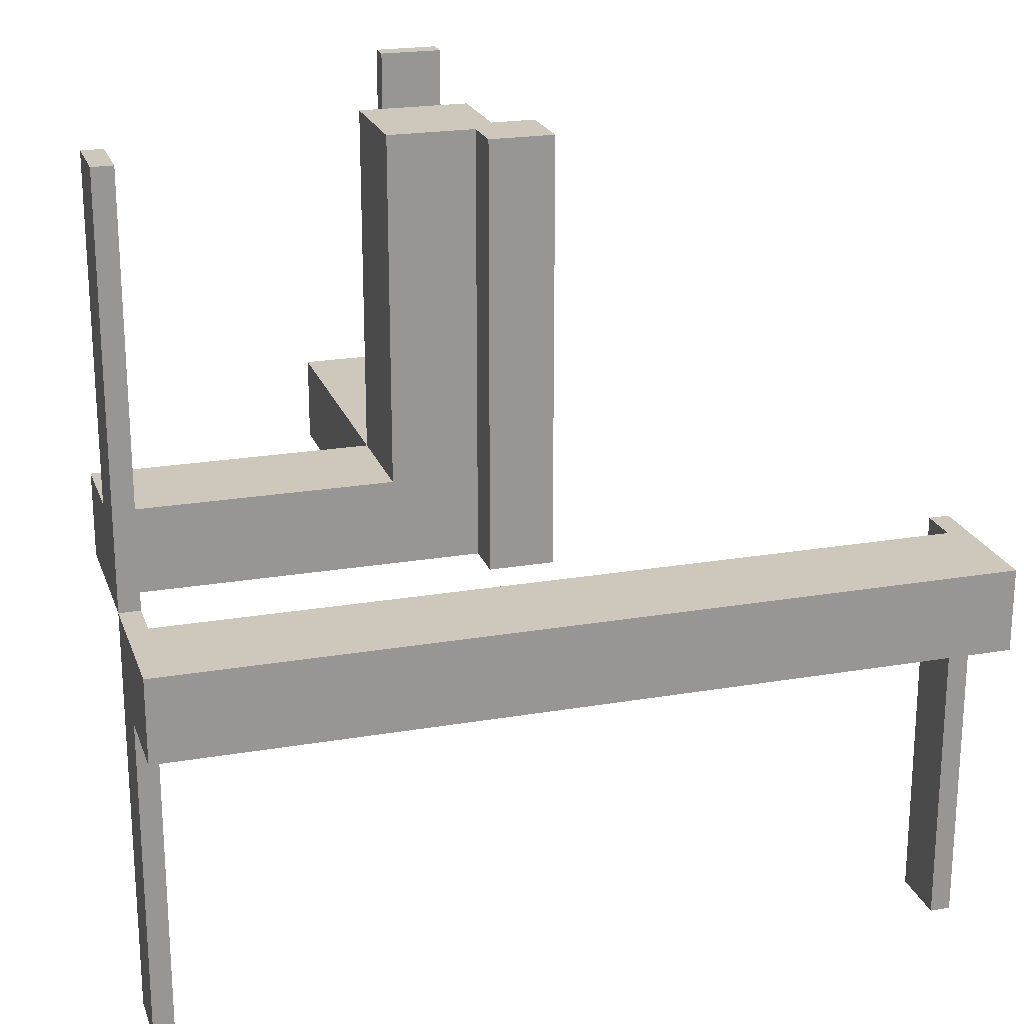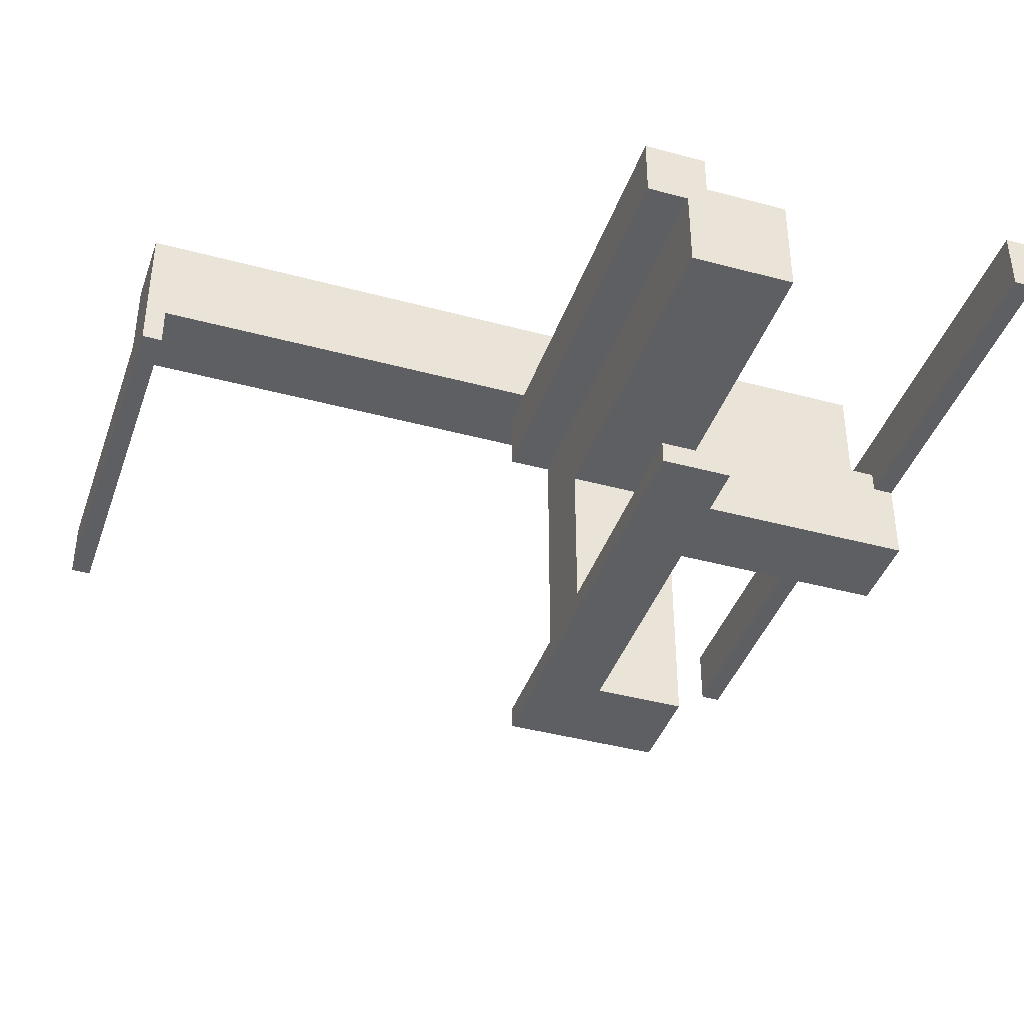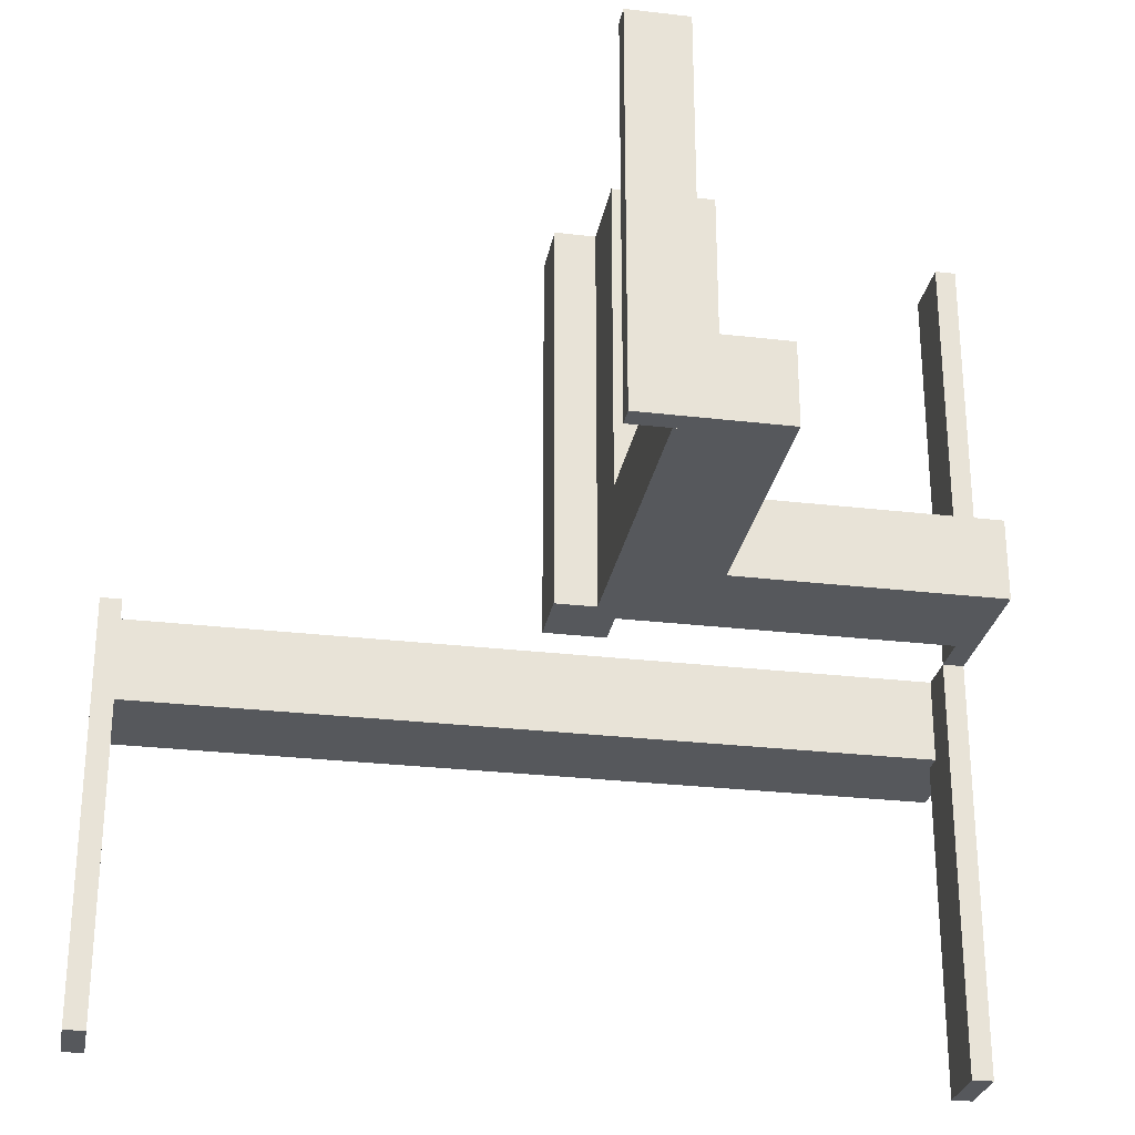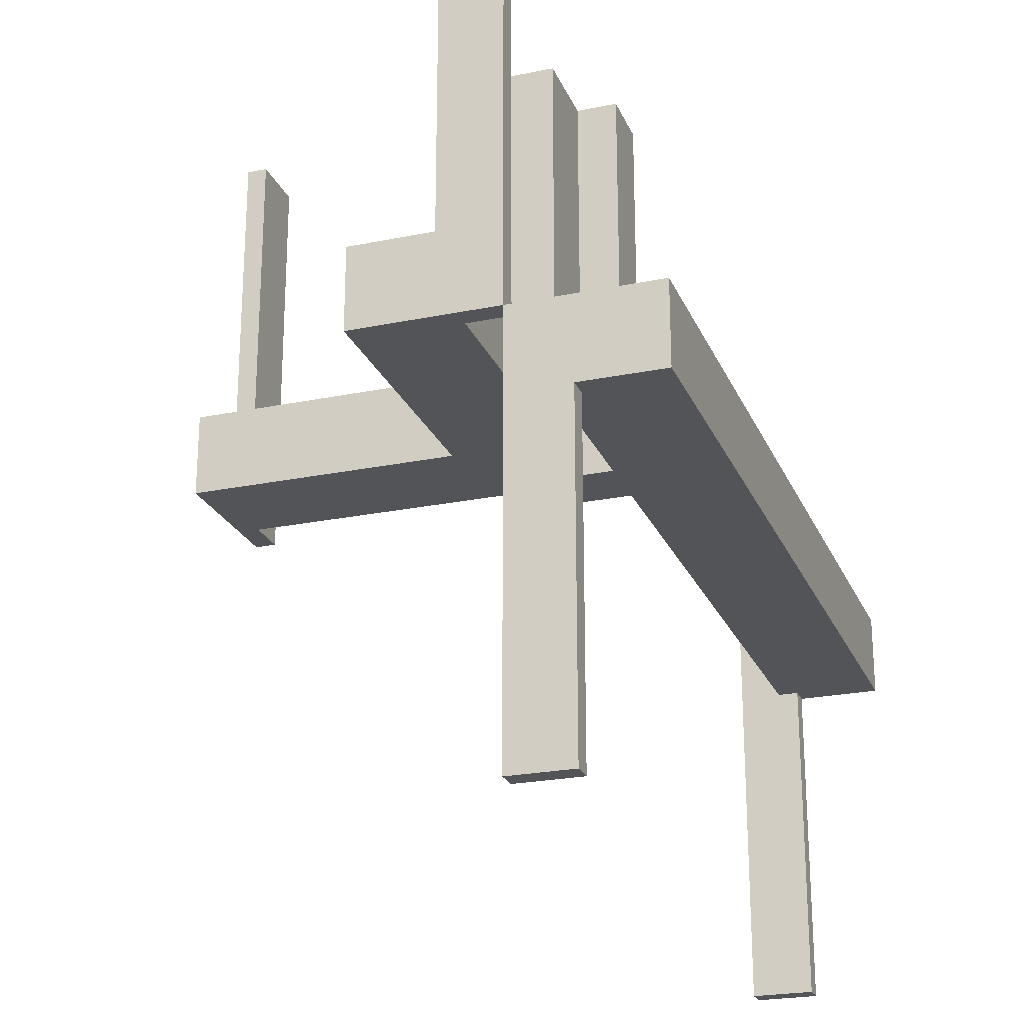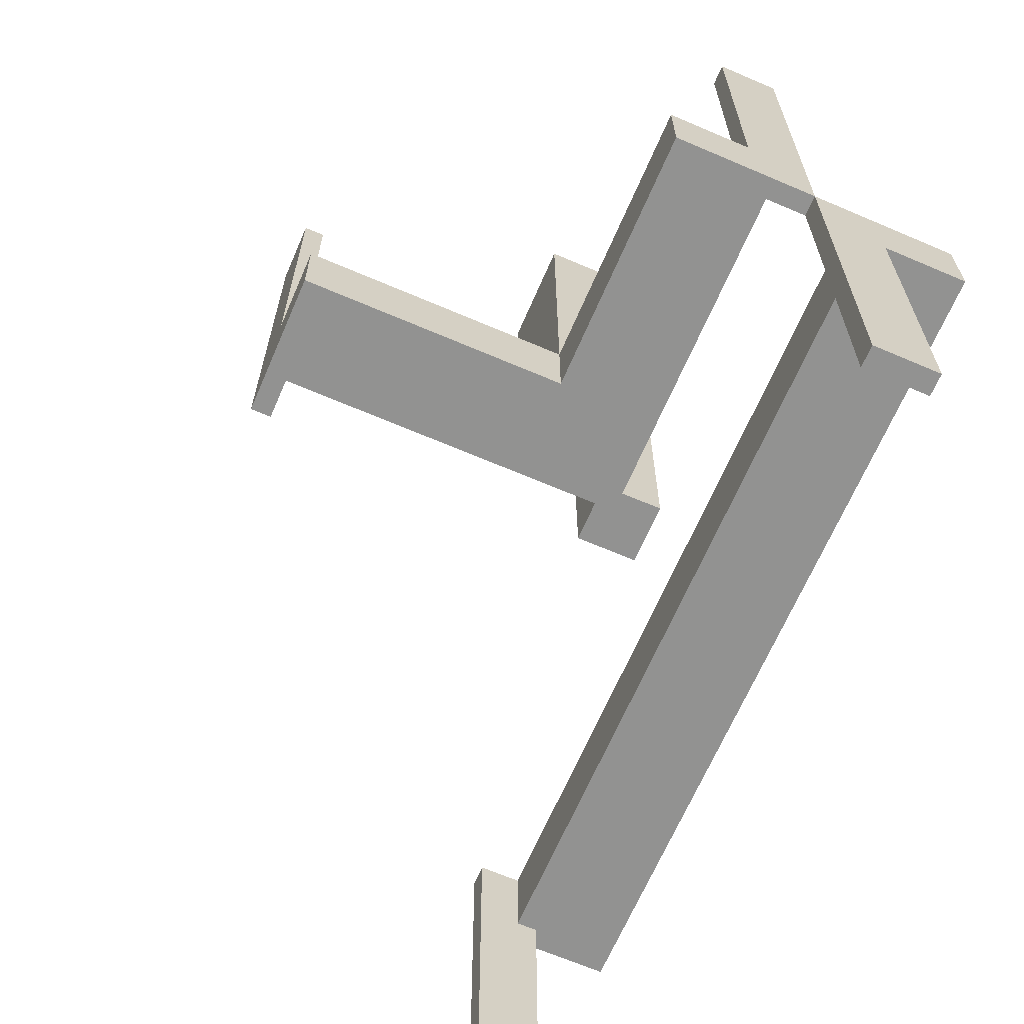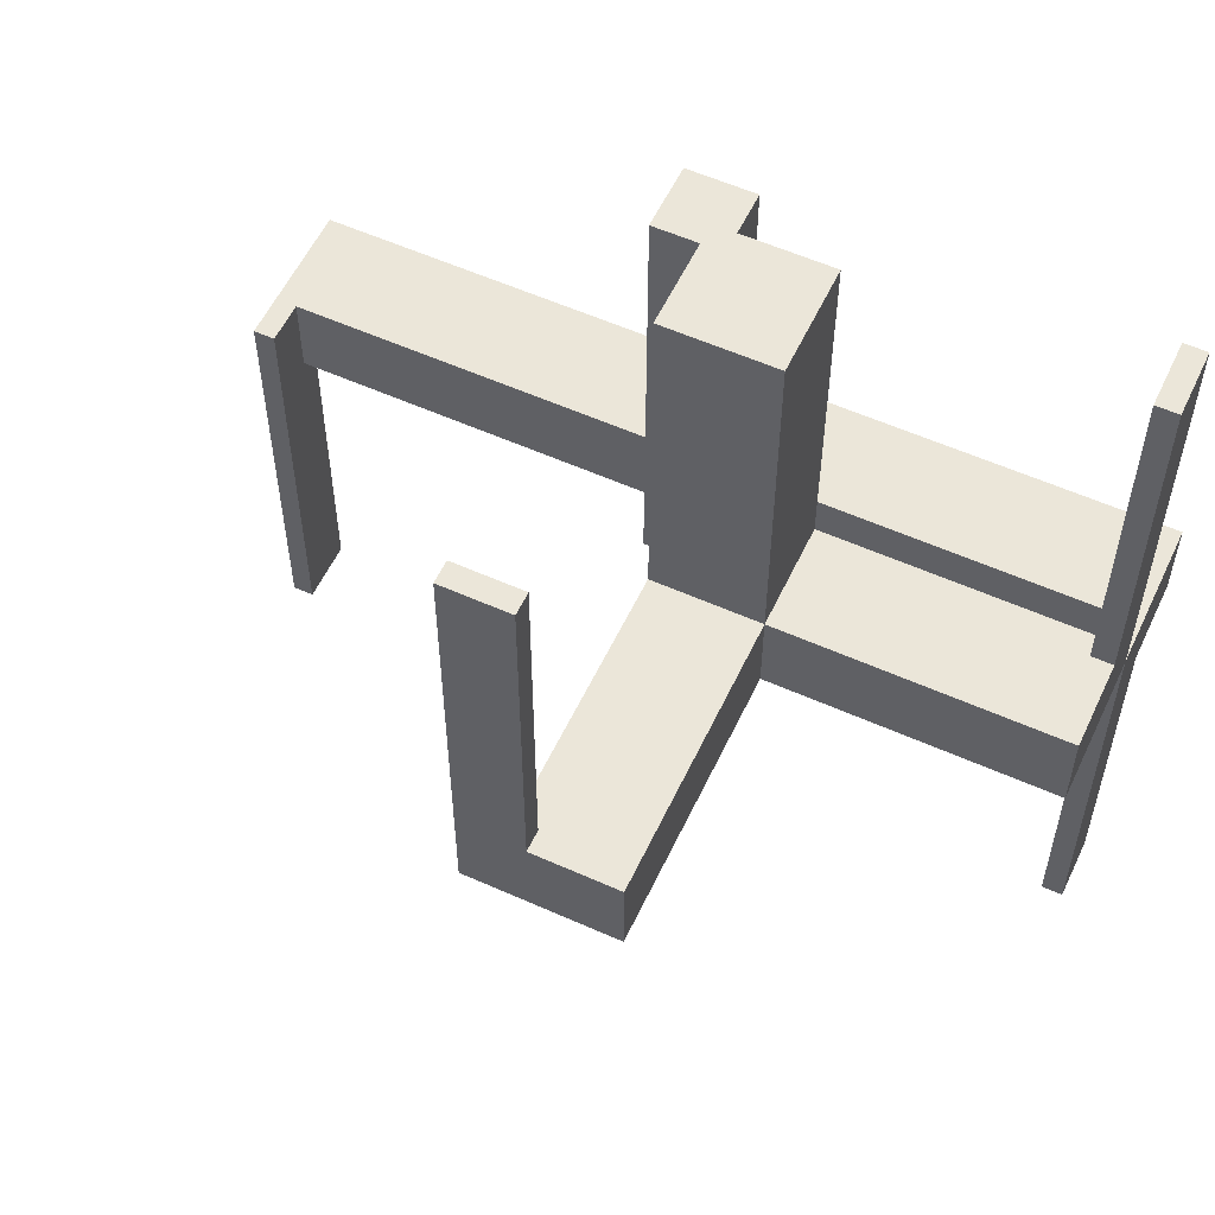
<metadata>
{"format":"obj","ext":"obj","renderer":"f3d","projection":"perspective","resolution":1024,"background":"white","views":[{"elev":21.8,"azim":163.3,"up":"+Z"},{"elev":-40.7,"azim":-18.4,"up":"+Y"},{"elev":-27.7,"azim":-10.2,"up":"+Z"},{"elev":-23.6,"azim":109.0,"up":"+Z"},{"elev":-66.3,"azim":66.7,"up":"+Z"},{"elev":56.6,"azim":25.1,"up":"+Z"}]}
</metadata>
<code>
v 0 0 0
v 0 0 0.5
v 0 -0.075 0
v 0 -0.075 0.5
v 0 -0.475 0
v 0 -0.475 0.5
v 0 0.05 0
v 0 0.05 -0.1
v 0 0.175 0
v 0 0.175 -0.1
v 0 -0.5 0
v 0 -0.5 0.5
v -0.475 0 0
v -0.475 0 -0.5
v -0.475 0.05 0
v -0.475 0.05 -0.1
v -0.475 0.075 0
v -0.475 0.075 -0.5
v -0.475 0.075 -0.1
v 0.05 -0.075 0
v 0.05 -0.075 0.5
v 0.05 -0.475 0
v 0.05 -0.475 0.1
v 0.05 -0.175 0
v 0.05 -0.175 0.05
v 0.05 -0.175 0.1
v 0.05 -0.175 0.5
v 0.05 -0.05 0
v 0.05 -0.05 0.05
v 0.05 -0.05 0.1
v 0.05 -0.05 0.5
v 0.175 -0.5 0
v 0.175 -0.5 0.1
v 0.175 -0.175 0
v 0.175 -0.175 0.05
v 0.175 -0.175 0.1
v 0.175 -0.175 0.5
v 0.175 -0.05 0.05
v 0.175 -0.05 0.1
v 0.175 -0.05 0.5
v -0.5 0 0
v -0.5 0 -0.5
v -0.5 0.175 0
v -0.5 0.175 -0.1
v -0.5 0.075 0
v -0.5 0.075 -0.5
v -0.5 0.075 -0.1
v 0.5 0 0
v 0.5 0 -0.5
v 0.5 0 0.5
v 0.5 -0.075 0
v 0.5 -0.075 0.1
v 0.5 -0.075 0.5
v 0.5 0.175 0
v 0.5 0.175 -0.1
v 0.5 -0.175 0
v 0.5 -0.175 0.1
v 0.5 0.075 0
v 0.5 0.075 -0.5
v 0.5 0.075 -0.1
v 0.475 0 0
v 0.475 0 -0.5
v 0.475 0 0.5
v 0.475 -0.075 0
v 0.475 -0.075 0.1
v 0.475 -0.075 0.5
v 0.475 0.05 0
v 0.475 0.05 -0.1
v 0.475 -0.05 0
v 0.475 -0.05 0.1
v 0.475 0.075 0
v 0.475 0.075 -0.5
v 0.475 0.075 -0.1
v 0.075 0 0
v 0.075 0 0.5
v 0.075 -0.475 0
v 0.075 -0.475 0.1
v 0.075 -0.475 0.5
v 0.075 -0.5 0
v 0.075 -0.5 0.1
v 0.075 -0.5 0.5
v 0.075 -0.05 0
v 0.075 -0.05 0.5
f 9 43 44
f 44 10 9
f 43 45 47
f 47 44 43
f 9 10 8
f 8 7 9
f 17 19 47
f 47 45 17
f 17 15 16
f 16 19 17
f 10 44 19
f 47 19 44
f 8 10 19
f 19 16 8
f 8 16 15
f 15 7 8
f 17 7 15
f 9 17 43
f 45 43 17
f 7 17 9
f 17 45 46
f 46 18 17
f 13 14 42
f 42 41 13
f 17 18 14
f 14 13 17
f 18 46 42
f 42 14 18
f 46 45 41
f 41 42 46
f 45 17 13
f 13 41 45
f 26 27 31
f 31 30 26
f 30 31 40
f 40 39 30
f 36 37 27
f 27 26 36
f 37 40 31
f 31 27 37
f 39 40 37
f 37 36 39
f 30 39 36
f 36 26 30
f 39 38 29
f 29 30 39
f 29 38 35
f 35 25 29
f 33 80 79
f 79 32 33
f 76 77 23
f 23 22 76
f 76 79 80
f 80 77 76
f 32 79 76
f 24 34 76
f 32 76 34
f 22 24 76
f 35 34 24
f 24 25 35
f 33 32 34
f 34 35 33
f 39 35 38
f 33 35 39
f 25 30 29
f 23 25 22
f 24 22 25
f 30 25 23
f 77 30 23
f 39 77 33
f 80 33 77
f 30 77 39
f 29 28 24
f 24 25 29
f 25 35 38
f 38 29 25
f 57 56 51
f 51 52 57
f 64 69 70
f 70 65 64
f 64 65 52
f 52 51 64
f 57 52 65
f 39 36 65
f 57 65 36
f 70 39 65
f 36 39 38
f 38 35 36
f 39 70 38
f 69 38 70
f 29 38 28
f 69 28 38
f 25 24 35
f 56 35 24
f 36 35 57
f 56 57 35
f 64 56 24
f 51 56 64
f 28 69 64
f 24 28 64
f 21 4 3
f 3 20 21
f 28 31 21
f 21 20 28
f 82 74 75
f 75 83 82
f 82 83 31
f 31 28 82
f 3 4 2
f 2 1 3
f 1 2 75
f 75 74 1
f 83 75 31
f 2 31 75
f 21 31 4
f 2 4 31
f 82 28 74
f 1 74 28
f 20 3 28
f 1 28 3
f 29 28 24
f 24 25 29
f 25 35 38
f 38 29 25
f 57 56 51
f 51 52 57
f 64 69 70
f 70 65 64
f 64 65 52
f 52 51 64
f 57 52 65
f 39 36 65
f 57 65 36
f 70 39 65
f 36 39 38
f 38 35 36
f 39 70 38
f 69 38 70
f 29 38 28
f 69 28 38
f 25 24 35
f 56 35 24
f 36 35 57
f 56 57 35
f 64 56 24
f 51 56 64
f 28 69 64
f 24 28 64
f 39 38 29
f 29 30 39
f 29 38 35
f 35 25 29
f 33 80 79
f 79 32 33
f 76 77 23
f 23 22 76
f 76 79 80
f 80 77 76
f 32 79 76
f 24 34 76
f 32 76 34
f 22 24 76
f 35 34 24
f 24 25 35
f 33 32 34
f 34 35 33
f 39 35 38
f 33 35 39
f 25 30 29
f 23 25 22
f 24 22 25
f 30 25 23
f 77 30 23
f 39 77 33
f 80 33 77
f 30 77 39
f 26 27 31
f 31 30 26
f 30 31 40
f 40 39 30
f 36 37 27
f 27 26 36
f 37 40 31
f 31 27 37
f 39 40 37
f 37 36 39
f 30 39 36
f 36 26 30
f 64 51 53
f 53 66 64
f 61 63 50
f 50 48 61
f 64 66 63
f 63 61 64
f 66 53 50
f 50 63 66
f 53 51 48
f 48 50 53
f 51 64 61
f 61 48 51
f 76 78 81
f 81 79 76
f 5 11 12
f 12 6 5
f 76 5 6
f 6 78 76
f 78 6 12
f 12 81 78
f 81 12 11
f 11 79 81
f 79 11 5
f 5 76 79
f 9 54 55
f 55 10 9
f 54 58 60
f 60 55 54
f 9 10 8
f 8 7 9
f 71 73 60
f 60 58 71
f 71 67 68
f 68 73 71
f 10 55 73
f 60 73 55
f 8 10 73
f 73 68 8
f 8 68 67
f 67 7 8
f 71 7 67
f 9 71 54
f 58 54 71
f 7 71 9
f 71 58 59
f 59 72 71
f 61 62 49
f 49 48 61
f 71 72 62
f 62 61 71
f 72 59 49
f 49 62 72
f 59 58 48
f 48 49 59
f 58 71 61
f 61 48 58

</code>
